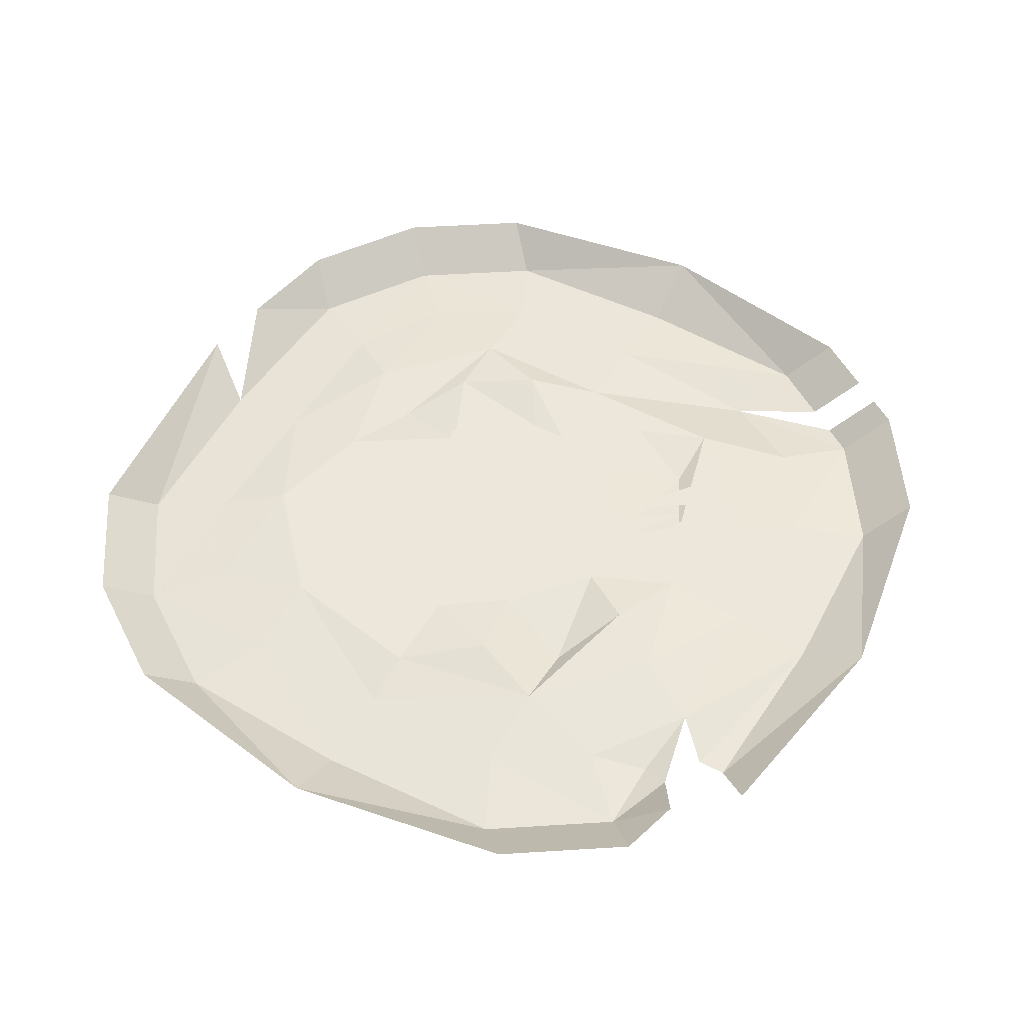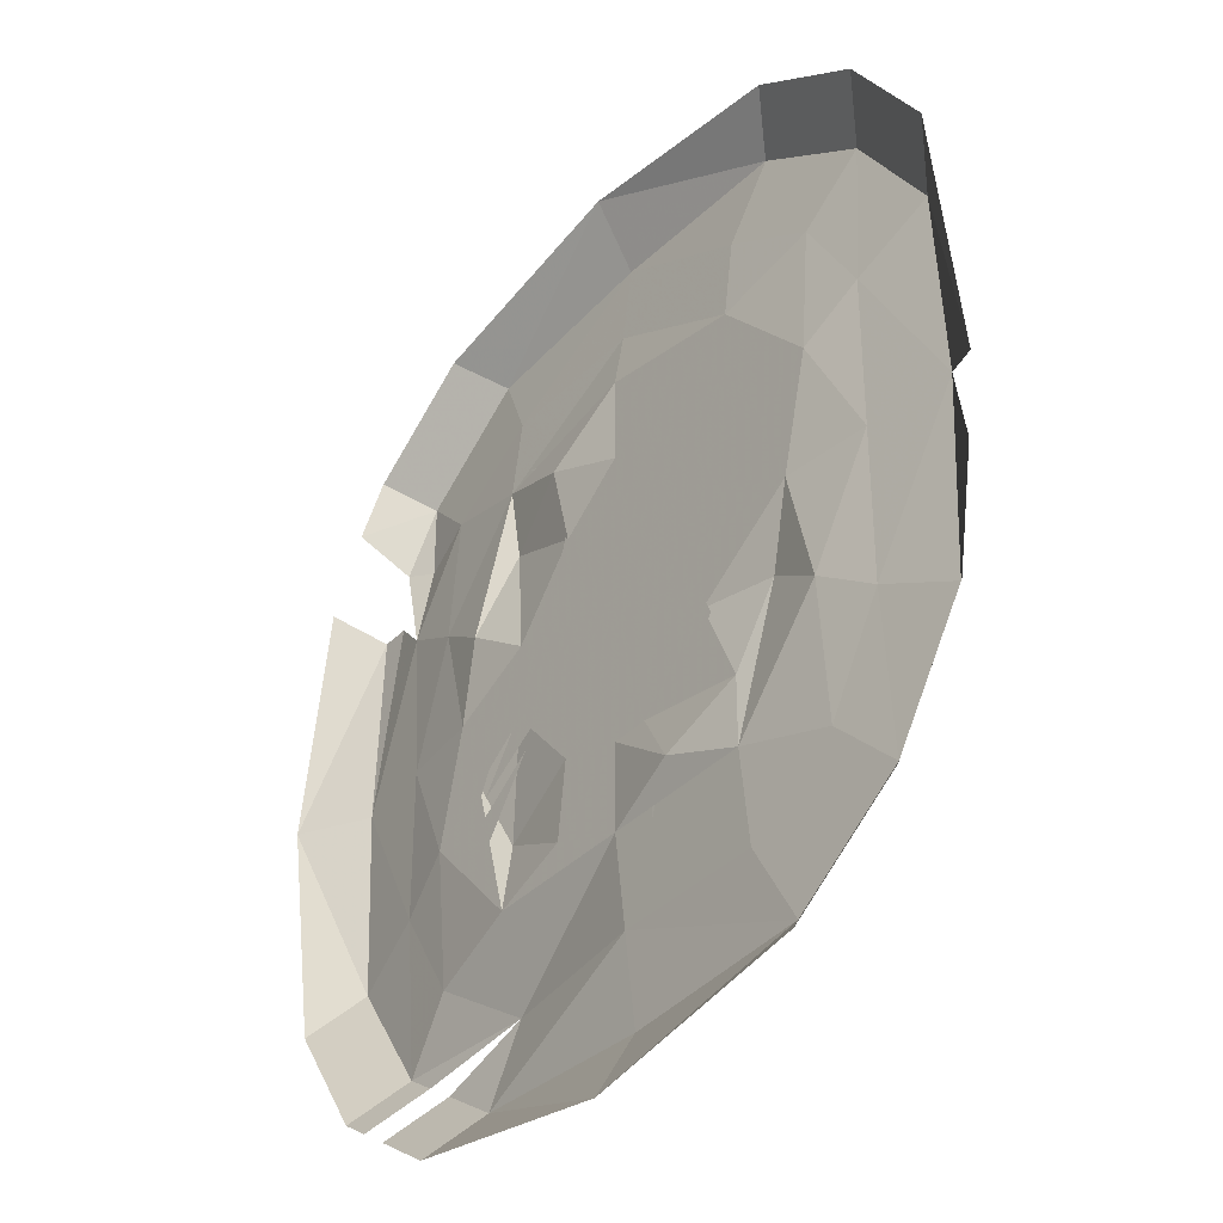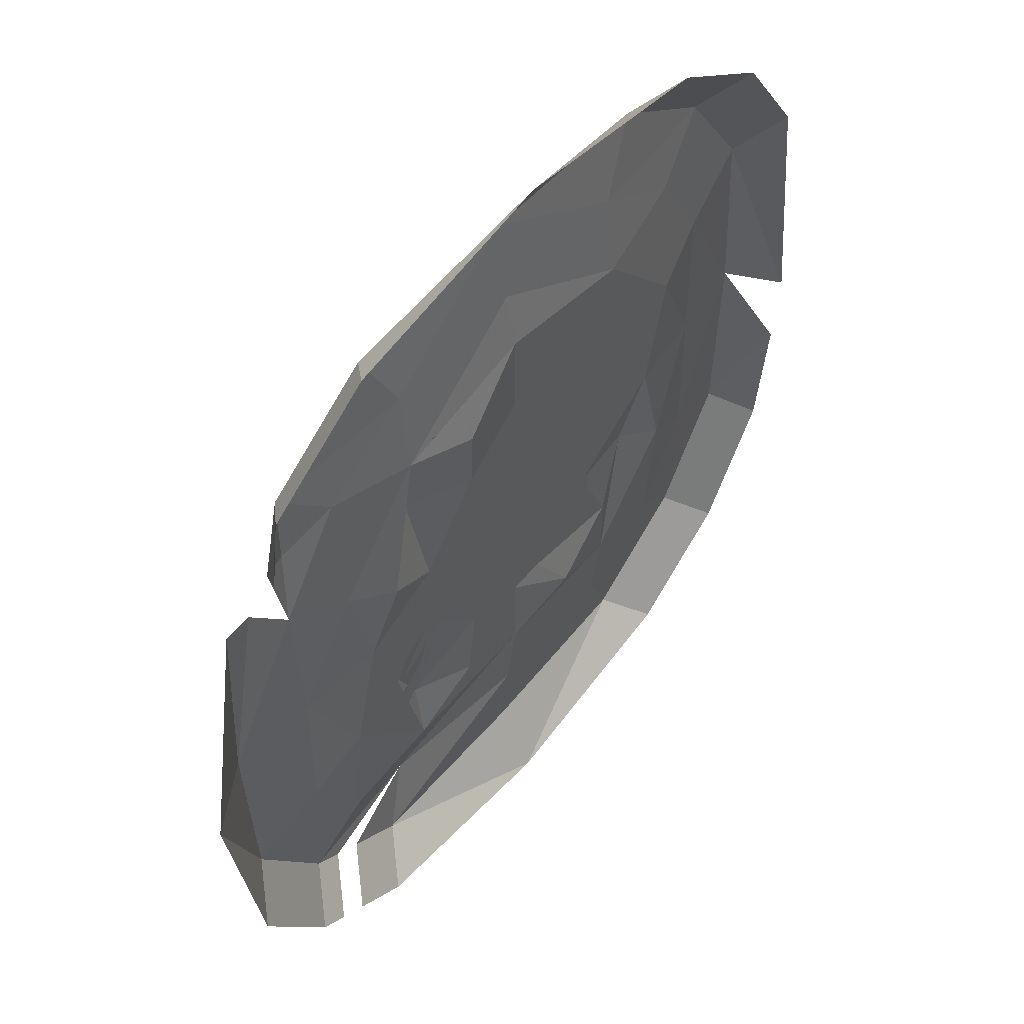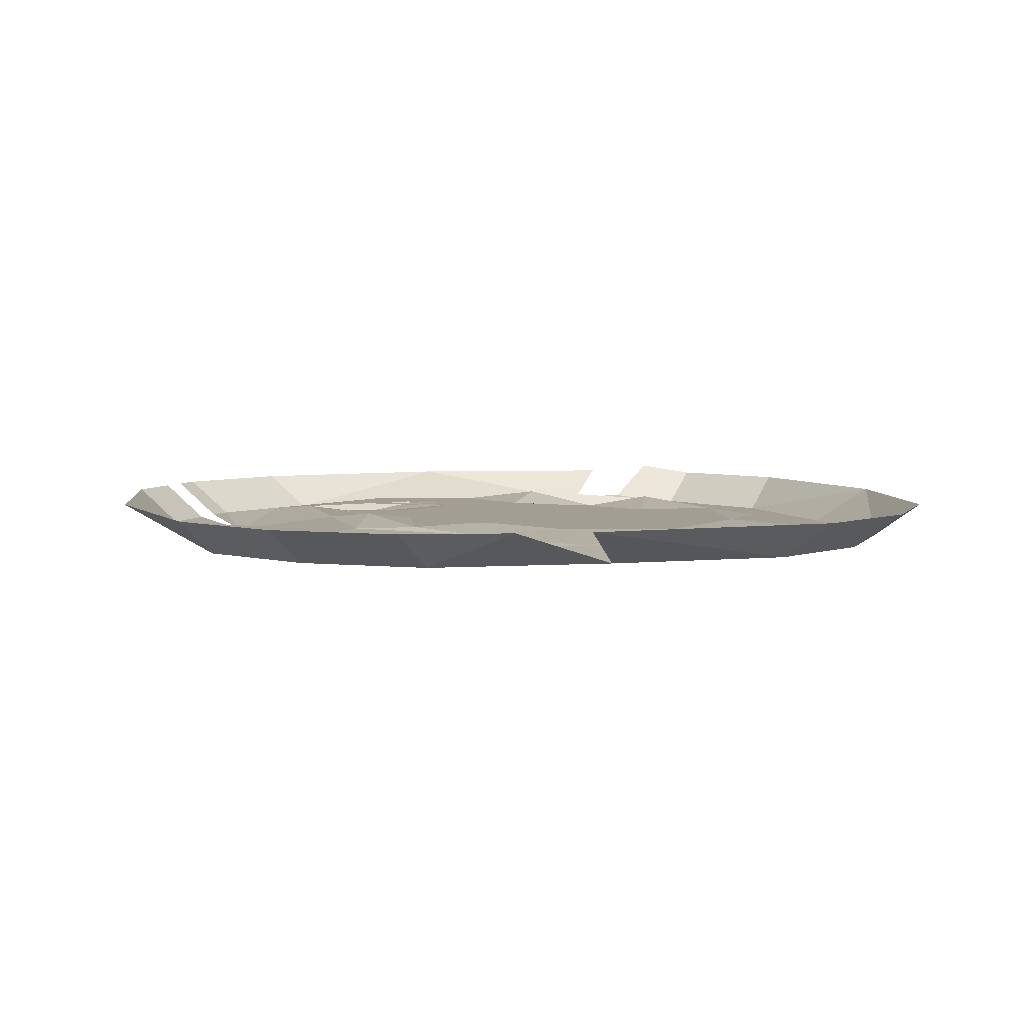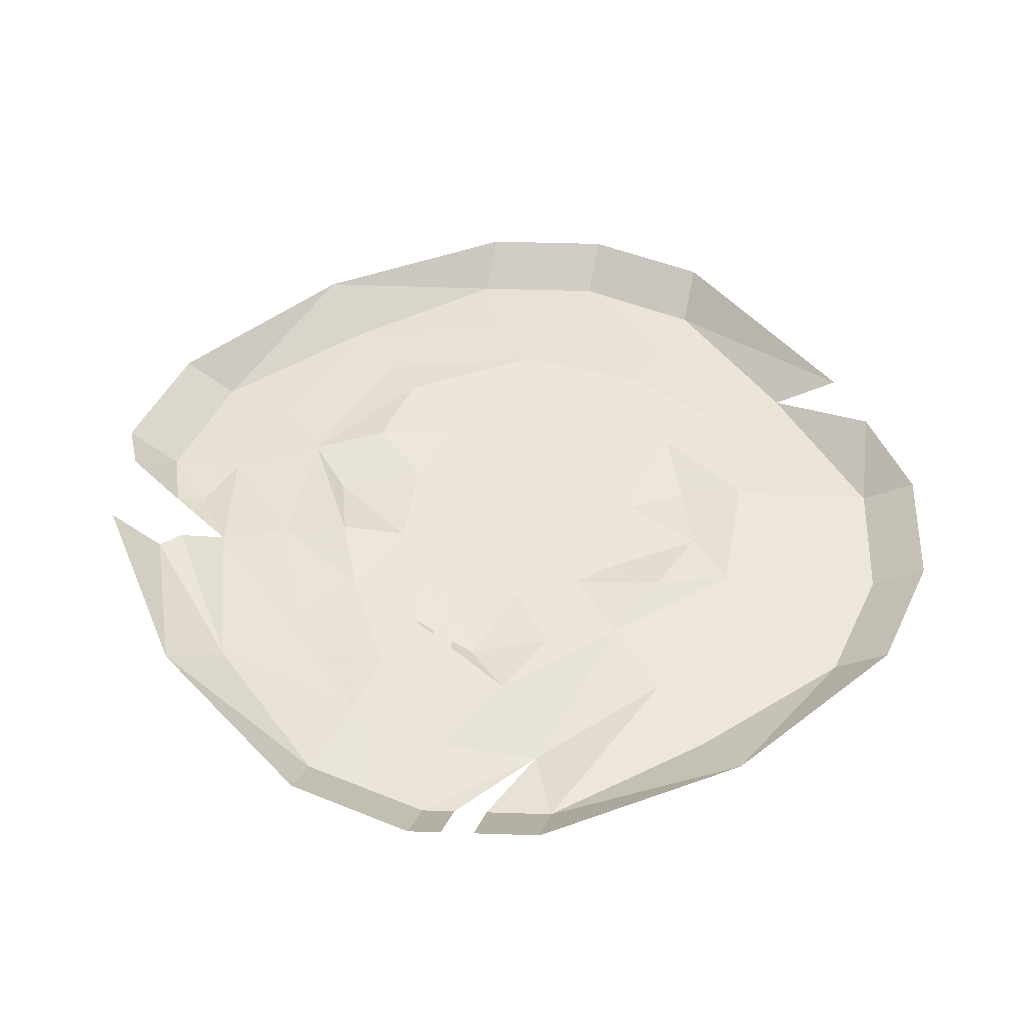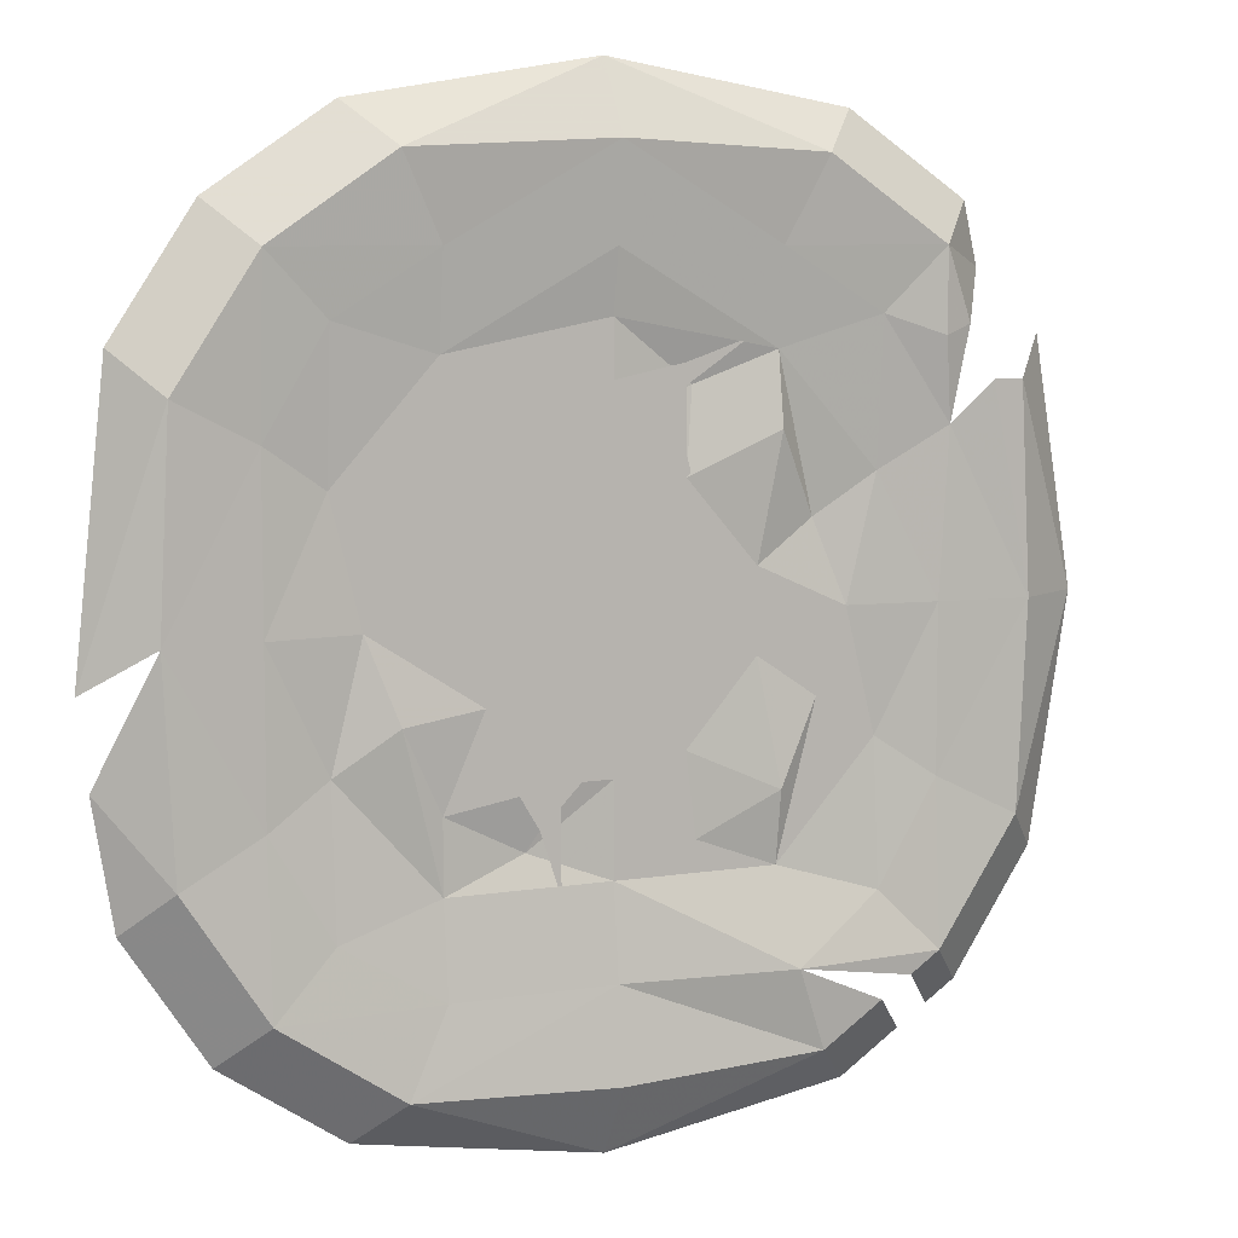
<metadata>
{"format":"obj","ext":"obj","renderer":"f3d","projection":"perspective","resolution":1024,"background":"white","views":[{"elev":51.3,"azim":29.8,"up":"+Y"},{"elev":-36.5,"azim":-127.5,"up":"+Z"},{"elev":52.4,"azim":128.0,"up":"+Z"},{"elev":5.0,"azim":-104.9,"up":"+Y"},{"elev":47.2,"azim":148.4,"up":"+Y"},{"elev":7.3,"azim":-25.5,"up":"+Z"}]}
</metadata>
<code>
v 0.1328 -0.03125 -0.03125
v 0.1641 -0.03125 -0.09375
v 0.1953 -0.03125 -0.09375
v 0.07031 -0.03125 -0.03125
v 0.1484 -0.03125 -0.07812
v 0.1016 -0.03125 -0.01562
v 0.03906 -0.03125 -0.03125
v 0.07812 -0.03125 0.02344
v 0.02344 -0.03125 0
v 0 -0.03125 0
v -0.08594 -0.03125 -0.02344
v -0.007812 -0.03125 -0.09375
v -0.1016 -0.03125 -0.0625
v -0.03906 -0.03125 -0.125
v -0.05469 -0.03125 -0.1406
v -0.03906 -0.03125 -0.1875
v 0.1484 -0.03125 -0.125
v 0.1484 -0.03125 -0.09375
v 0.1016 -0.03125 -0.0625
v -0.07031 -0.03125 0.07812
v -0.08594 -0.03125 0.07812
v -0.1172 -0.03125 0.03125
v -0.1094 -0.03125 0
v 0.1797 -0.03125 0
v 0.1562 -0.03125 -0.0625
v 0.2031 -0.03125 -0.09375
v 0.25 -0.03906 0
v 0.2031 -0.03125 0.09375
v 0.1562 -0.02344 0.0625
v 0.1094 -0.03125 0.03125
v 0.1094 -0.03125 0
v 0.1094 -0.03125 -0.03125
v 0.125 -0.03906 -0.125
v 0.125 -0.03125 -0.1797
v 0.2031 -0.03906 -0.2031
v 0.25 -0.03906 -0.125
v 0.3203 -0.04688 0
v 0.2578 -0.03906 0.125
v 0.2031 -0.03906 0.2031
v 0.125 -0.03125 0.1797
v 0.125 -0.03906 0.125
v 0.05469 -0.03125 0.09375
v 0.05469 -0.03125 -0.09375
v 0.0625 -0.03125 -0.1562
v 0 -0.03125 -0.1797
v 0.1328 -0.05469 -0.25
v 0.25 -0.04688 -0.25
v 0.3125 -0.04688 -0.1562
v 0.375 -0.01562 0
v 0.3125 -0.04688 0.1562
v 0.2891 -0.04688 0.1562
v 0 -0.03125 -0.1094
v -0.0625 -0.02344 -0.1562
v -0.125 -0.03125 -0.1797
v -0.125 -0.03906 -0.25
v 0 -0.03906 -0.25
v 0.1562 -0.04688 -0.3125
v 0.2031 -0.04688 -0.2812
v 0.2344 -0.01562 -0.3125
v 0.1875 -0.01562 -0.3438
v 0 -0.01562 -0.375
v 0 -0.04688 -0.3203
v -0.1562 -0.04688 -0.3125
v -0.1875 -0.01562 -0.3438
v -0.2812 -0.01562 -0.2812
v -0.25 -0.04688 -0.25
v -0.3125 -0.04688 -0.1562
v -0.3438 -0.01562 -0.1875
v -0.3594 -0.01562 -0.09375
v -0.3203 -0.04688 0
v -0.25 -0.03906 -0.125
v -0.25 -0.03906 0
v -0.25 -0.03906 0.125
v -0.3125 -0.04688 0.1562
v -0.3672 -0.01562 -0.03125
v -0.3438 -0.01562 0.1875
v -0.2812 -0.01562 0.2812
v -0.25 -0.04688 0.25
v -0.1562 -0.04688 0.3125
v -0.1875 -0.01562 0.3438
v 0 -0.01562 0.375
v 0 -0.04688 0.3203
v 0.1562 -0.04688 0.3125
v 0.1875 -0.01562 0.3438
v 0.2812 -0.01562 0.2812
v 0.25 -0.04688 0.25
v 0.2969 -0.007812 0.2344
v 0.2734 -0.03906 0.1953
v 0.25 -0.04688 0.1875
v 0.125 -0.03906 0.25
v 0 -0.03906 0.25
v 0 -0.03125 0.2031
v 0.0625 -0.02344 0.1562
v 0 -0.03125 0.1328
v -0.03125 -0.03125 0.1094
v -0.08594 -0.03125 0.08594
v -0.1094 -0.03125 0.03125
v -0.09375 -0.03125 -0.05469
v -0.03125 -0.03125 -0.1094
v -0.2031 -0.03906 -0.2031
v 0.3438 -0.01562 -0.1875
v 0.2812 -0.01562 -0.2812
v 0.2578 -0.01562 -0.2969
v 0.2266 -0.04688 -0.2656
v 0.3438 -0.01562 0.1875
v -0.1562 -0.03906 -0.0625
v -0.2031 -0.03125 -0.09375
v -0.125 -0.03125 -0.125
v -0.1797 -0.03125 0
v 0.05469 -0.03125 0.1094
v -0.02344 -0.03125 0.1562
v 0.05469 -0.03125 0.1562
v 0.05469 -0.03125 0.1719
v 0.1016 -0.03125 0.1875
v -0.1328 -0.03125 0.04688
v -0.1797 -0.03125 0.01562
v -0.1172 -0.03125 0.07812
v -0.0625 -0.03125 0.1562
v -0.125 -0.03125 0.125
v -0.1562 -0.03125 0.0625
v -0.2031 -0.03125 0.09375
v -0.2031 -0.03906 0.2031
v -0.125 -0.03125 0.1797
v -0.125 -0.03906 0.25
f 1 2 3
f 4 5 6
f 4 6 7
f 7 6 8
f 7 8 9
f 14 13 15
f 14 15 16
f 10 9 8
f 10 8 20
f 10 20 11
f 11 20 21
f 11 21 22
f 11 22 23
f 115 22 117
f 117 22 21
f 7 9 10
f 7 10 11
f 7 11 12
f 110 20 8
f 12 11 13
f 12 13 14
f 17 18 19
f 22 115 116
f 24 25 26
f 24 28 29
f 25 33 34
f 25 34 26
f 28 40 29
f 29 40 41
f 33 44 34
f 34 44 45
f 45 53 54
f 40 92 93
f 40 93 41
f 106 107 54
f 106 54 108
f 106 109 107
f 54 53 108
f 92 94 93
f 94 92 118
f 109 120 121
f 118 92 123
f 118 123 119
f 119 123 120
f 120 123 121
f 24 26 27
f 26 36 27
f 107 71 100
f 107 100 54
f 24 27 28
f 26 34 35
f 26 35 36
f 27 38 28
f 28 38 39
f 28 39 40
f 34 45 46
f 34 46 35
f 45 54 55
f 45 55 56
f 45 56 46
f 39 90 40
f 40 90 91
f 40 91 92
f 107 109 72
f 107 72 71
f 54 100 55
f 109 121 72
f 72 121 73
f 73 121 122
f 121 123 122
f 122 123 124
f 91 124 123
f 91 123 92
f 24 29 30
f 24 30 31
f 24 31 32
f 24 32 25
f 25 32 33
f 32 43 33
f 33 43 44
f 44 43 52
f 44 52 45
f 45 52 53
f 41 93 42
f 42 93 94
f 106 108 98
f 106 98 109
f 108 53 99
f 108 99 98
f 52 99 53
f 94 118 95
f 95 118 119
f 95 119 96
f 96 119 97
f 97 119 120
f 97 120 109
f 97 109 23
f 23 109 98
f 27 36 37
f 35 46 47
f 35 47 36
f 36 47 48
f 36 48 37
f 37 50 51
f 37 51 38
f 46 56 57
f 70 71 72
f 70 72 73
f 70 73 74
f 88 86 89
f 88 89 38
f 38 89 39
f 39 89 86
f 57 56 62
f 62 56 63
f 63 56 55
f 63 55 66
f 66 55 100
f 66 100 71
f 66 71 67
f 104 47 46
f 82 91 90
f 82 90 83
f 73 122 78
f 73 78 74
f 122 124 78
f 78 124 79
f 79 124 82
f 82 124 91
f 27 37 38
f 46 57 58
f 70 67 71
f 39 86 90
f 83 90 86
f 29 41 30
f 30 41 42
f 30 42 10
f 30 10 31
f 31 10 32
f 32 10 43
f 42 94 10
f 10 94 95
f 10 95 96
f 10 96 97
f 10 97 23
f 10 23 98
f 10 98 99
f 10 99 52
f 10 52 43
f 37 48 49
f 37 49 50
f 59 57 60
f 60 57 61
f 61 57 62
f 61 62 63
f 61 63 64
f 64 63 65
f 65 63 66
f 65 66 67
f 65 67 68
f 68 67 69
f 70 74 75
f 75 74 76
f 77 78 79
f 77 79 80
f 80 79 81
f 81 79 82
f 81 82 83
f 81 83 84
f 84 83 85
f 85 83 86
f 85 86 87
f 49 48 101
f 101 48 102
f 102 48 47
f 102 47 103
f 50 49 105
f 58 57 59
f 69 67 70
f 76 74 77
f 77 74 78
f 87 86 88
f 103 47 104
f 110 111 20
f 110 112 111
f 111 112 113
f 113 112 114

</code>
